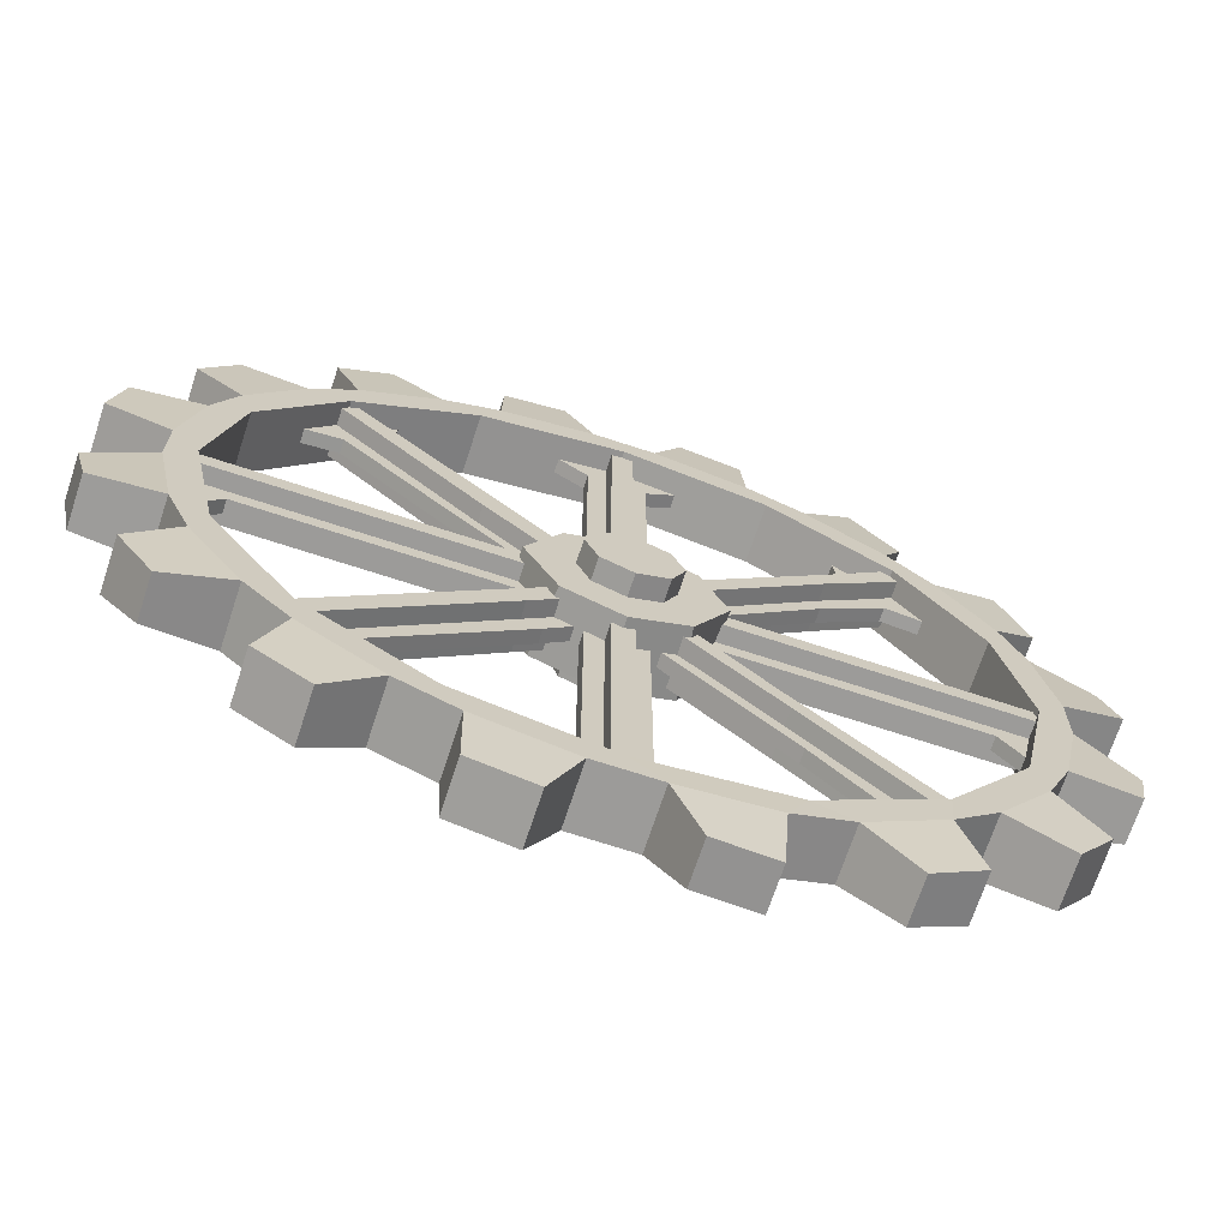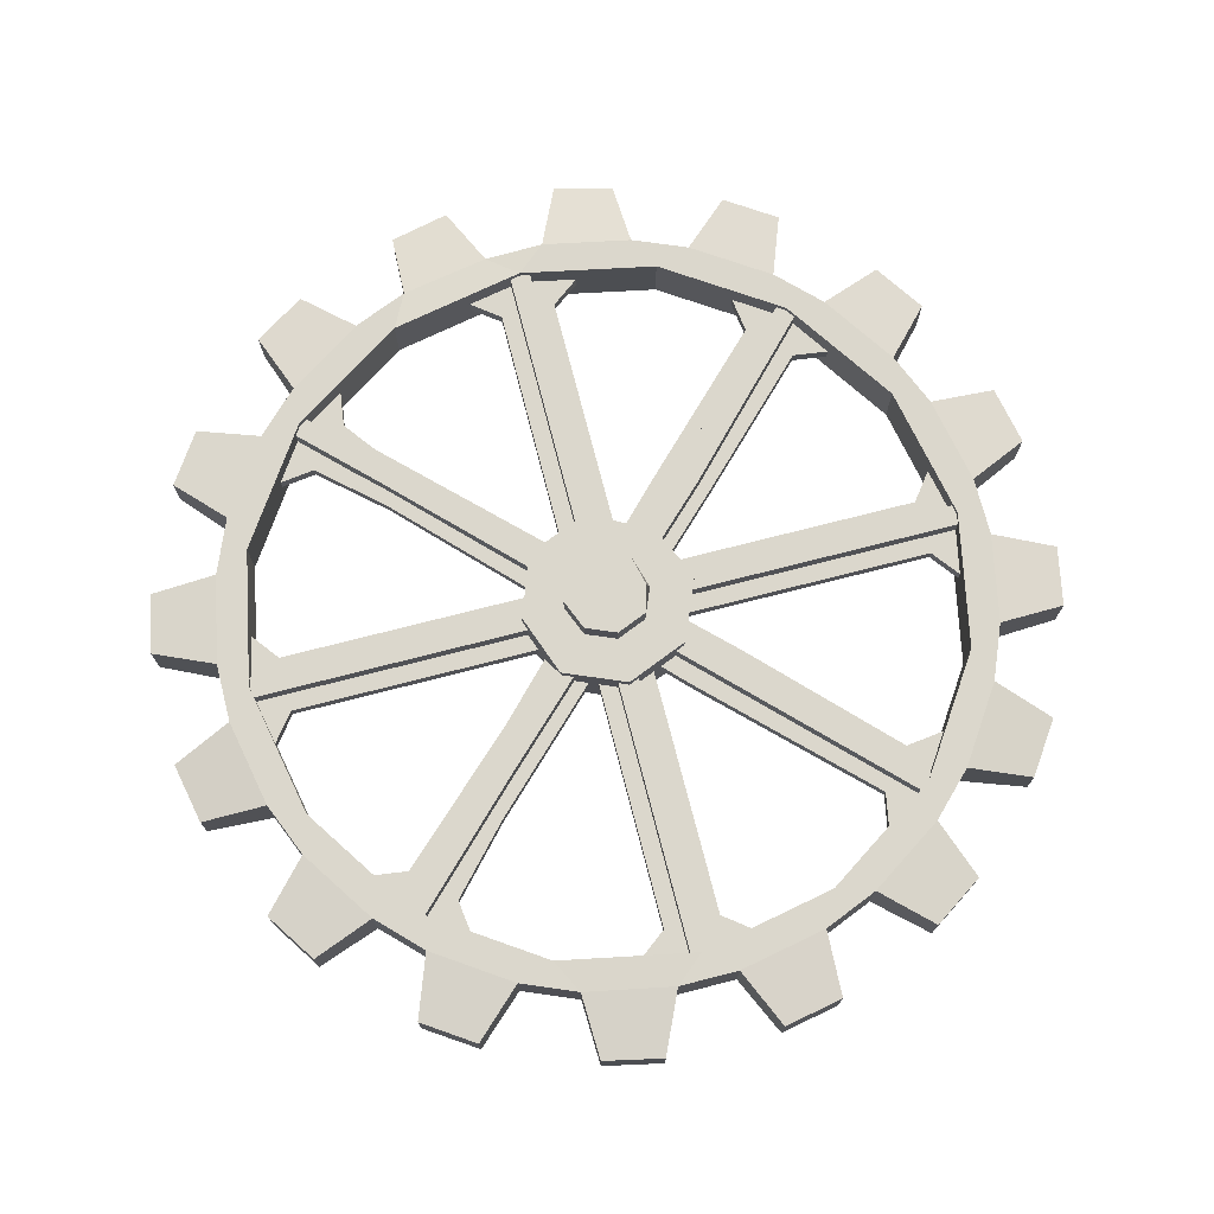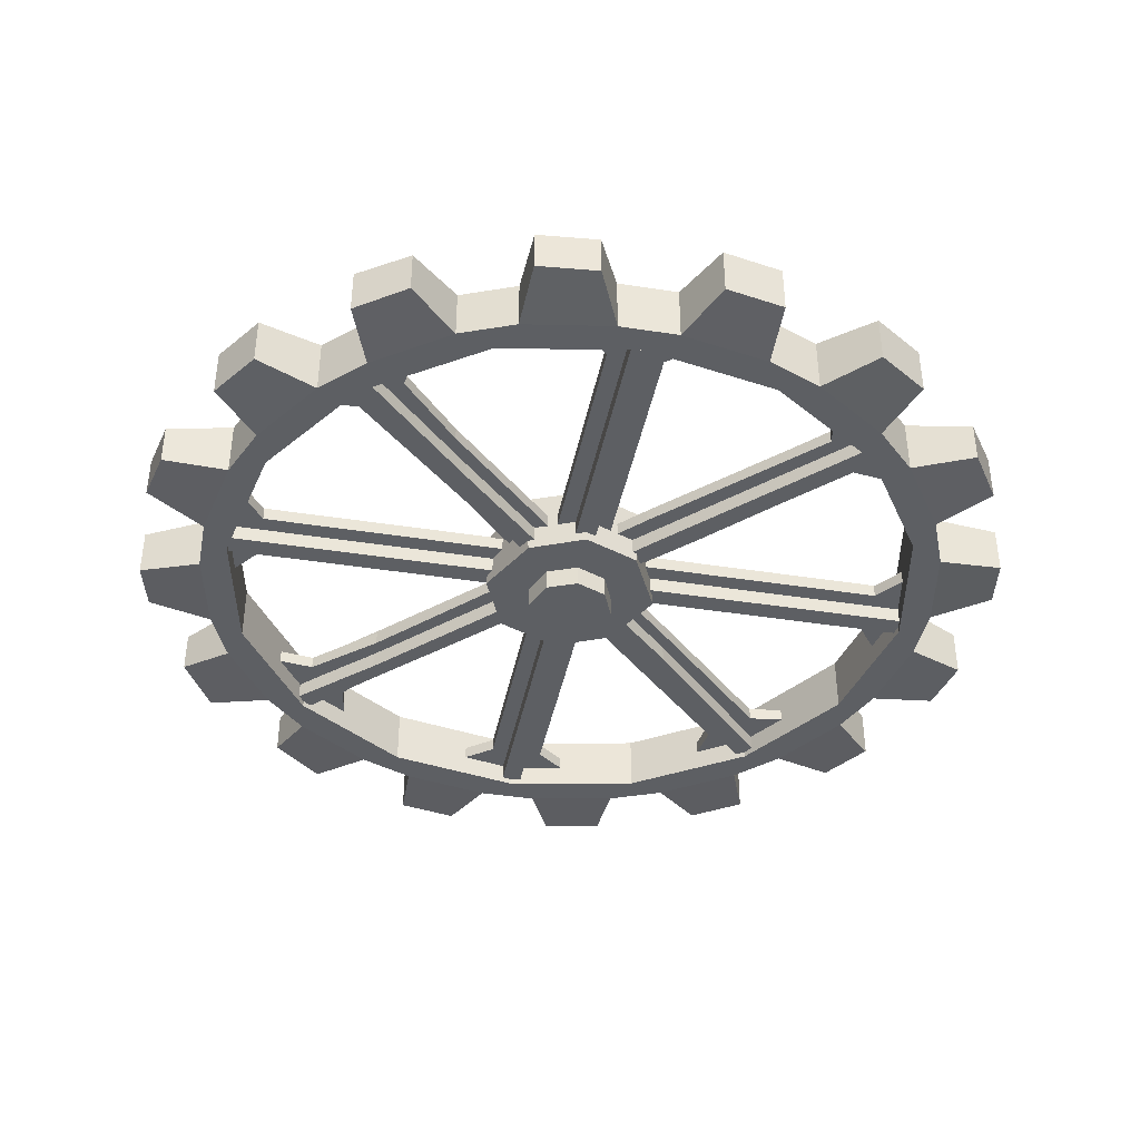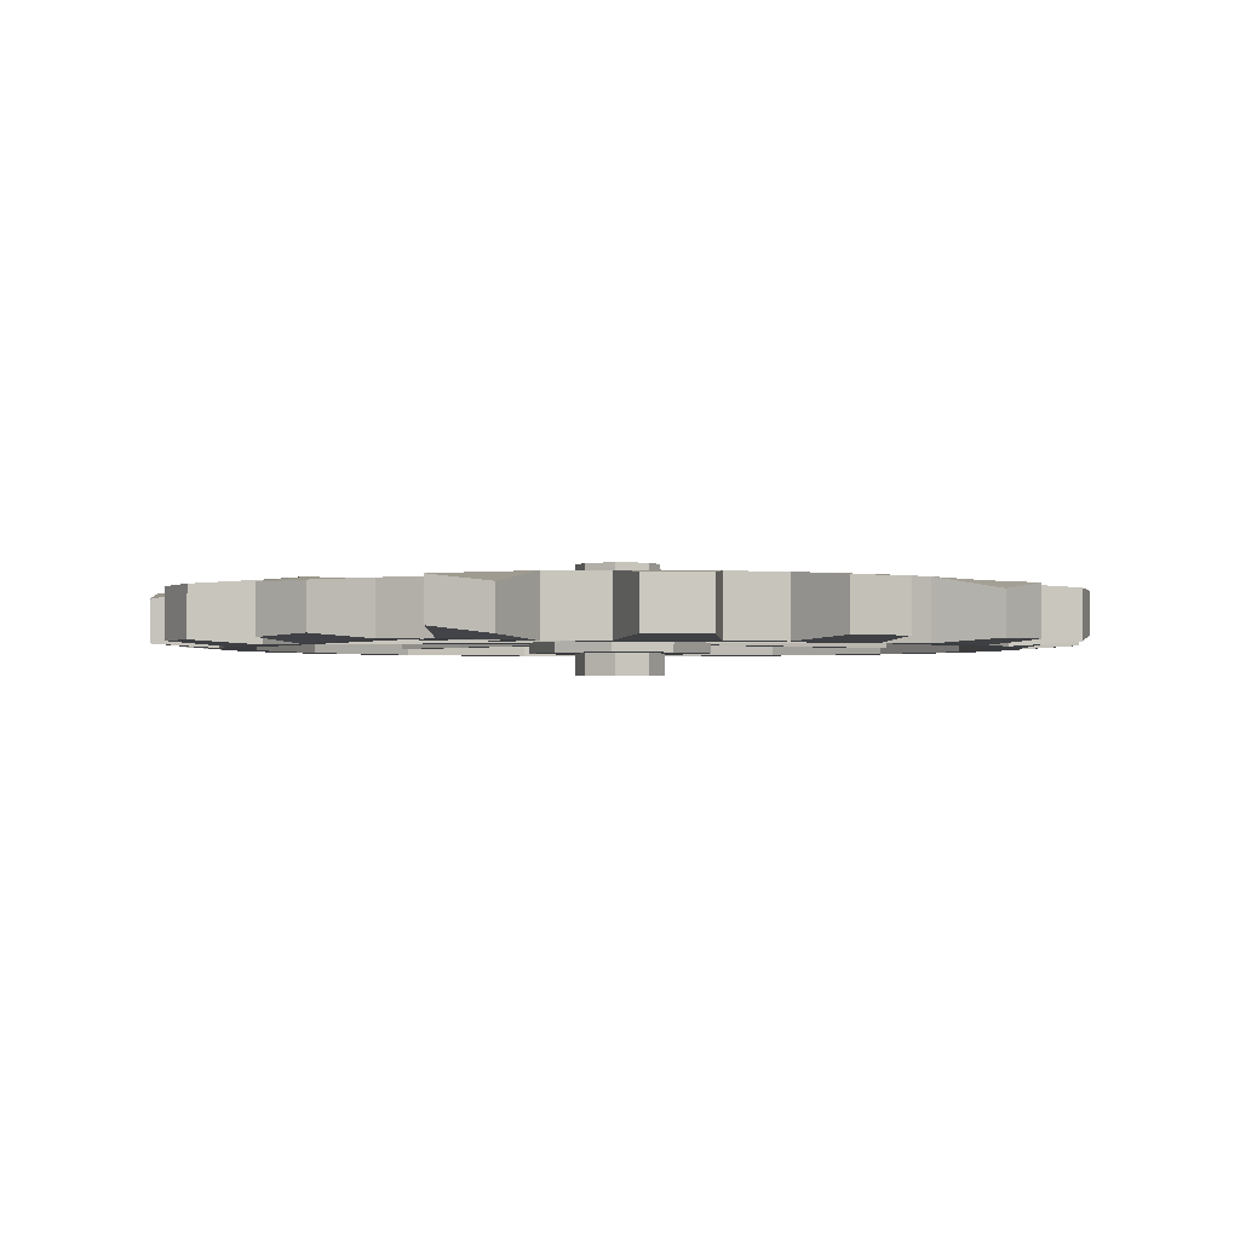
<metadata>
{"format":"obj","ext":"obj","renderer":"f3d","projection":"perspective","resolution":1024,"background":"white","views":[{"elev":-69.7,"azim":-18.2,"up":"+Z"},{"elev":73.2,"azim":165.6,"up":"+Y"},{"elev":-40.1,"azim":169.0,"up":"+Y"},{"elev":-1.8,"azim":-174.6,"up":"+Y"}]}
</metadata>
<code>
v 70.7 -5.934 -35.94
v 75.4 -5.934 -24.58
v 75.4 5.934 -24.58
v 70.7 5.934 -35.94
v 51.57 -5.934 -60.26
v 60.26 -5.934 -51.57
v 60.26 5.934 -51.57
v 51.57 5.934 -60.26
v 24.58 -5.306 -75.4
v 35.94 -5.306 -70.7
v 35.94 5.306 -70.7
v 24.58 5.306 -75.4
v -6.145 -5.934 -79.07
v 6.145 -5.934 -79.07
v 6.145 5.934 -79.07
v -6.145 5.934 -79.07
v -35.94 -5.934 -70.7
v -24.58 -5.934 -75.4
v -24.58 5.934 -75.4
v -35.94 5.934 -70.7
v -60.26 -5.934 -51.57
v -51.57 -5.934 -60.26
v -51.57 5.934 -60.26
v -60.26 5.934 -51.57
v -75.4 -5.934 -24.58
v -70.7 -5.934 -35.94
v -70.7 5.934 -35.94
v -75.4 5.934 -24.58
v -79.07 -5.934 6.145
v -79.07 -5.934 -6.145
v -79.07 5.934 -6.145
v -79.07 5.934 6.145
v -70.7 -5.934 35.94
v -75.4 -5.934 24.58
v -75.4 5.934 24.58
v -70.7 5.934 35.94
v -51.57 -5.934 60.26
v -60.26 -5.934 51.57
v -60.26 5.934 51.57
v -51.57 5.934 60.26
v -24.58 -5.934 75.4
v -35.94 -5.934 70.7
v -35.94 5.934 70.7
v -24.58 5.934 75.4
v 6.145 -5.934 79.07
v -6.145 -5.934 79.07
v -6.145 5.934 79.07
v 6.145 5.256 79.07
v 35.94 -5.934 70.7
v 24.58 -5.934 75.4
v 24.58 5.934 75.4
v 35.94 5.934 70.7
v 60.26 -5.934 51.57
v 51.57 -5.934 60.26
v 51.57 5.934 60.26
v 60.26 5.934 51.57
v 75.4 -5.934 24.58
v 70.7 -5.934 35.94
v 70.7 5.934 35.94
v 75.4 5.934 24.58
v 79.07 -5.934 -6.145
v 79.07 -5.934 6.145
v 79.07 5.934 6.145
v 79.07 5.934 -6.145
v 80.01 5.046 -45.93
v 80.01 -5.046 -45.93
v 73.06 -5.046 -56.34
v 73.06 5.046 -56.34
v 56.34 4.512 -73.06
v 56.34 -5.046 -73.06
v 45.93 -4.512 -80.01
v 45.93 4.512 -80.01
v 24.1 5.046 -89.06
v 24.1 -3.57 -89.06
v 11.82 -5.046 -91.5
v 11.82 3.57 -91.5
v -11.82 5.046 -91.5
v -11.82 -5.046 -91.5
v -24.1 -5.046 -89.06
v -24.1 5.046 -89.06
v -45.93 5.046 -80.01
v -45.93 -5.046 -80.01
v -56.34 -5.046 -73.06
v -56.34 5.046 -73.06
v -73.06 3.57 -56.34
v -73.06 -5.046 -56.34
v -80.01 -5.046 -45.93
v -80.01 5.046 -45.93
v -89.06 5.046 -24.1
v -89.06 -5.046 -24.1
v -91.5 -3.57 -11.82
v -91.5 5.046 -11.82
v -91.5 5.046 11.82
v -91.5 -5.046 11.82
v -89.06 -5.046 24.1
v -89.06 5.046 24.1
v -80.01 5.046 45.93
v -80.01 -5.046 45.93
v -73.06 -5.046 56.34
v -73.06 5.046 56.34
v -56.34 5.046 73.06
v -56.34 -5.046 73.06
v -45.93 -5.046 80.01
v -45.93 5.046 80.01
v -24.1 3.57 89.06
v -24.1 -5.046 89.06
v -11.82 -5.046 91.5
v -11.82 5.046 91.5
v 11.82 4.368 91.5
v 11.82 -5.046 91.5
v 24.1 -5.046 89.06
v 24.1 3.57 89.06
v 45.93 5.046 80.01
v 45.93 -5.046 80.01
v 56.34 -3.57 73.06
v 56.34 5.046 73.06
v 73.06 5.046 56.34
v 73.06 -5.046 56.34
v 80.01 -3.57 45.93
v 80.01 5.046 45.93
v 89.06 5.046 24.1
v 89.06 -3.57 24.1
v 91.5 -5.046 11.82
v 91.5 5.046 11.82
v 91.5 5.046 -11.82
v 91.5 -3.57 -11.82
v 89.06 -5.046 -24.1
v 89.06 3.57 -24.1
v 68.2 -5.934 -28.25
v 68.2 5.934 -28.25
v 52.2 -5.934 -52.2
v 52.2 5.934 -52.2
v 28.25 -5.306 -68.2
v 28.25 5.306 -68.2
v 7e-06 -5.934 -73.82
v 7e-06 5.934 -73.82
v -28.25 -5.934 -68.2
v -28.25 5.934 -68.2
v -52.2 -5.934 -52.2
v -52.2 5.934 -52.2
v -68.2 -5.934 -28.25
v -68.2 5.934 -28.25
v -73.82 -5.934 -2.3e-05
v -73.82 5.934 -2.3e-05
v -68.2 -5.934 28.25
v -68.2 5.934 28.25
v -52.2 -5.934 52.2
v -52.2 5.934 52.2
v -28.25 -5.934 68.2
v -28.25 5.934 68.2
v 7e-06 -5.934 73.82
v 7e-06 5.934 73.82
v 28.25 -5.934 68.2
v 28.25 5.934 68.2
v 52.2 -5.934 52.2
v 52.2 5.934 52.2
v 68.2 -5.934 28.25
v 68.2 5.934 28.25
v 73.82 -5.934 -4e-06
v 73.82 5.934 -4e-06
v 11.46 -6.694 -13.19
v 0 -6.694 -18.26
v -11.64 -6.694 -13.57
v -18.26 -6.694 0
v -11.46 -6.694 13.19
v 0 -6.694 18.26
v 12.91 -6.694 12.91
v 18.26 -6.694 0
v 12.91 6.694 -12.91
v 0 6.694 -18.26
v -12.91 6.694 -12.91
v -18.26 6.694 0
v -12.93 6.694 11.64
v 0 6.694 18.26
v 12.91 6.694 12.91
v 17.64 6.694 0
v 8.949 -6.694 0
v 6.328 -6.694 -6.328
v 6.328 -6.694 6.328
v 0 -6.694 8.949
v -6.328 -6.694 6.328
v -8.949 -6.694 0
v -6.328 -6.694 -6.328
v 0 -6.694 -8.949
v 6.328 6.694 -6.328
v 0 6.694 -8.949
v -6.328 6.694 -6.328
v -8.949 6.694 0
v -6.328 6.694 6.328
v 0 6.694 8.949
v 6.328 6.694 6.328
v 8.949 6.694 0
v 8.949 -11.09 0
v 6.328 -11.09 -6.328
v 6.328 -11.09 6.328
v 1e-06 -11.09 8.949
v -6.328 -11.09 6.328
v -8.949 -11.09 0
v -6.328 -11.09 -6.328
v 0 -11.09 -8.949
v 6.328 11.09 -6.328
v 0 11.09 -8.949
v -6.328 11.09 -6.328
v -7.943 11.09 -0.419
v -6.328 11.09 6.328
v 0 11.09 8.949
v 6.552 11.09 5.473
v 8.949 11.09 0
v 0 -11.09 0
v 0 11.09 0
v -63.57 -1.353 41.76
v -41.76 -1.353 63.57
v -63.57 1.353 41.76
v -41.76 1.353 63.57
v 41.76 1.353 -63.57
v 63.57 1.353 -41.76
v 41.76 -1.353 -63.57
v 63.57 -1.353 -41.76
v 51.43 1.353 -43.36
v -43.36 1.353 51.43
v -51.43 1.353 43.36
v 43.36 1.353 -51.43
v -51.43 -1.353 43.36
v 43.36 -1.353 -51.43
v -43.36 -1.353 51.43
v 51.43 -1.353 -43.36
v -15.42 -1.353 74.48
v 15.42 -1.353 74.48
v -15.42 1.353 74.48
v 15.42 1.353 74.48
v -15.42 1.353 -74.48
v 15.42 1.353 -74.48
v -15.42 -1.353 -74.48
v 15.42 -1.353 -74.48
v -5.703 1.353 -67.02
v -5.703 1.353 67.02
v -5.703 -1.353 67.02
v -5.703 -1.353 -67.02
v 5.703 -1.353 67.02
v 5.703 -1.353 -67.02
v 5.703 1.353 67.02
v 5.703 1.353 -67.02
v -41.76 -1.353 -63.57
v -63.57 -1.353 -41.76
v -41.76 1.353 -63.57
v -63.57 1.353 -41.76
v 63.57 1.353 41.76
v 41.76 1.353 63.57
v 63.57 -1.353 41.76
v 41.76 -1.353 63.57
v 43.36 1.353 51.43
v -50.75 1.353 -43.36
v -44.04 1.353 -51.43
v 51.43 1.353 43.36
v -44.04 -1.353 -51.43
v 51.43 -1.353 43.36
v -50.75 -1.353 -43.36
v 43.36 -1.353 51.43
v -74.48 -1.353 -15.42
v -74.48 -1.353 15.42
v -74.48 1.353 -15.42
v -74.48 1.353 15.42
v 74.48 1.353 -15.42
v 74.48 1.353 15.42
v 74.48 -1.353 -15.42
v 74.48 -1.353 15.42
v 67.02 1.353 5.703
v -67.02 1.353 5.703
v -67.02 1.353 -5.703
v 67.02 1.353 -5.703
v -67.02 -1.353 -5.703
v 67.02 -1.353 -5.703
v -67.02 -1.353 5.703
v 67.02 -1.353 5.703
v -51.16 -4.684 -54.16
v -54.16 -4.684 -51.16
v -51.16 4.684 -54.16
v -54.16 4.684 -51.16
v 54.16 4.684 51.16
v 51.16 4.684 54.16
v 54.16 -4.684 51.16
v 51.16 -4.684 54.16
v -74.48 -4.684 -2.121
v -74.48 -4.684 2.121
v -74.48 4.684 -2.121
v -74.48 4.684 2.121
v 74.48 4.684 -2.121
v 74.48 4.684 2.121
v 74.48 -4.684 -2.121
v 74.48 -4.684 2.121
v -2.121 -4.684 74.48
v 2.121 -4.684 74.48
v -2.121 4.684 74.48
v 2.121 4.684 74.48
v -2.121 4.684 -74.48
v 2.121 4.684 -74.48
v -2.121 -4.684 -74.48
v 2.121 -4.684 -74.48
v -54.16 -4.684 51.16
v -51.16 -4.684 54.16
v -54.16 4.684 51.16
v -51.16 4.684 54.16
v 51.16 4.684 -54.16
v 54.16 4.684 -51.16
v 51.16 -4.684 -54.16
v 54.16 -4.684 -51.16
v 26.02 1.353 -19.37
v 26.06 -1.353 -19.41
v 30.96 1.353 -37.77
v 31 -1.353 -37.81
v 26.34 4.684 -24.76
v 27.81 4.684 -30.81
v 26.47 -4.684 -24.89
v 27.94 -4.684 -30.94
v -15.24 -1.353 23.31
v -18.28 4.684 21.28
v -25.64 -4.684 21.27
v -14.89 1.353 22.96
v -27.06 1.353 19
v -27.41 -1.353 19.34
v -24.43 4.684 20.06
v -19.49 -4.684 22.49
v 38.19 1.353 44.62
v 38.19 -1.353 44.81
v 38.19 1.353 31.56
v 38.19 -1.353 31.75
v 38.19 4.684 40.29
v 38.19 4.684 35.44
v 38.19 -4.684 40.94
v 38.19 -4.684 36.08
v -24.35 -1.353 -16.29
v -20.35 4.684 -17.35
v -16.45 -4.684 -19.45
v -24.22 1.353 -16.15
v -12.46 1.353 -20.52
v -12.59 -1.353 -20.66
v -15.98 4.684 -18.98
v -20.83 -4.684 -17.83
f 65 66 67 68
f 69 70 71 72
f 73 74 75 76
f 77 78 79 80
f 81 82 83 84
f 85 86 87 88
f 89 90 91 92
f 93 94 95 96
f 97 98 99 100
f 101 102 103 104
f 105 106 107 108
f 109 110 111 112
f 113 114 115 116
f 117 118 119 120
f 121 122 123 124
f 125 126 127 128
f 2 1 4 3
f 6 5 8 7
f 10 9 12 11
f 14 13 16 15
f 18 17 20 19
f 22 21 24 23
f 26 25 28 27
f 30 29 32 31
f 34 33 36 35
f 38 37 40 39
f 42 41 44 43
f 46 45 48 47
f 50 49 52 51
f 54 53 56 55
f 58 57 60 59
f 62 61 64 63
f 4 1 66 65
f 1 6 67 66
f 6 7 68 67
f 7 4 65 68
f 8 5 70 69
f 5 10 71 70
f 10 11 72 71
f 11 8 69 72
f 12 9 74 73
f 9 14 75 74
f 14 15 76 75
f 15 12 73 76
f 16 13 78 77
f 13 18 79 78
f 18 19 80 79
f 19 16 77 80
f 20 17 82 81
f 17 22 83 82
f 22 23 84 83
f 23 20 81 84
f 24 21 86 85
f 21 26 87 86
f 26 27 88 87
f 27 24 85 88
f 28 25 90 89
f 25 30 91 90
f 30 31 92 91
f 31 28 89 92
f 32 29 94 93
f 29 34 95 94
f 34 35 96 95
f 35 32 93 96
f 36 33 98 97
f 33 38 99 98
f 38 39 100 99
f 39 36 97 100
f 40 37 102 101
f 37 42 103 102
f 42 43 104 103
f 43 40 101 104
f 44 41 106 105
f 41 46 107 106
f 46 47 108 107
f 47 44 105 108
f 48 45 110 109
f 45 50 111 110
f 50 51 112 111
f 51 48 109 112
f 52 49 114 113
f 49 54 115 114
f 54 55 116 115
f 55 52 113 116
f 56 53 118 117
f 53 58 119 118
f 58 59 120 119
f 59 56 117 120
f 60 57 122 121
f 57 62 123 122
f 62 63 124 123
f 63 60 121 124
f 64 61 126 125
f 61 2 127 126
f 2 3 128 127
f 3 64 125 128
f 159 61 62
f 157 159 62 57
f 157 57 58
f 155 157 58 53
f 155 53 54
f 153 155 54 49
f 153 49 50
f 151 153 50 45
f 151 45 46
f 149 151 46 41
f 149 41 42
f 147 149 42 37
f 147 37 38
f 145 147 38 33
f 145 33 34
f 143 145 34 29
f 143 29 30
f 141 143 30 25
f 141 25 26
f 139 141 26 21
f 139 21 22
f 137 139 22 17
f 137 17 18
f 135 137 18 13
f 135 13 14
f 133 135 14 9
f 133 9 10
f 131 133 10 5
f 131 5 6
f 129 131 6 1
f 129 1 2
f 159 129 2 61
f 130 160 64 3
f 130 3 4
f 132 130 4 7
f 132 7 8
f 134 132 8 11
f 134 11 12
f 136 134 12 15
f 136 15 16
f 138 136 16 19
f 138 19 20
f 140 138 20 23
f 140 23 24
f 142 140 24 27
f 142 27 28
f 144 142 28 31
f 144 31 32
f 146 144 32 35
f 146 35 36
f 148 146 36 39
f 148 39 40
f 150 148 40 43
f 150 43 44
f 152 150 44 47
f 152 47 48
f 154 152 48 51
f 154 51 52
f 156 154 52 55
f 156 55 56
f 158 156 56 59
f 158 59 60
f 160 158 60 63
f 160 63 64
f 129 130 132 131
f 159 160 130 129
f 153 154 156 155
f 151 152 154 153
f 137 138 140 139
f 135 136 138 137
f 145 146 148 147
f 143 144 146 145
f 131 132 134 133
f 133 134 136 135
f 139 140 142 141
f 141 142 144 143
f 147 148 150 149
f 149 150 152 151
f 155 156 158 157
f 157 158 160 159
f 161 162 170 169
f 162 163 171 170
f 163 164 172 171
f 164 165 173 172
f 165 166 174 173
f 166 167 175 174
f 167 168 176 175
f 168 161 169 176
f 209 193 195 196
f 201 202 210 208
f 161 168 177 178
f 168 167 179 177
f 167 166 180 179
f 166 165 181 180
f 165 164 182 181
f 164 163 183 182
f 163 162 184 183
f 162 161 178 184
f 169 170 186 185
f 170 171 187 186
f 171 172 188 187
f 172 173 189 188
f 173 174 190 189
f 174 175 191 190
f 175 176 192 191
f 176 169 185 192
f 178 177 193 194
f 177 179 195 193
f 179 180 196 195
f 180 181 197 196
f 181 182 198 197
f 182 183 199 198
f 183 184 200 199
f 184 178 194 200
f 185 186 202 201
f 186 187 203 202
f 187 188 204 203
f 188 189 205 204
f 189 190 206 205
f 190 191 207 206
f 191 192 208 207
f 192 185 201 208
f 204 210 202 203
f 198 209 196 197
f 200 209 198 199
f 194 193 209 200
f 206 210 204 205
f 208 210 206 207
f 219 307 308 226
f 220 318 319 221
f 221 319 320 223
f 223 320 315 225
f 213 214 220 221
f 223 225 212 211
f 212 225 220 214
f 223 211 213 221
f 222 219 216 215
f 217 224 222 215
f 217 218 226 224
f 219 226 218 216
f 235 236 241 242
f 236 235 238 237
f 237 238 240 239
f 239 240 242 241
f 229 230 241 236
f 237 239 228 227
f 228 239 241 230
f 237 227 229 236
f 233 238 235 231
f 233 234 240 238
f 242 240 234 232
f 235 242 232 231
f 251 323 324 258
f 252 334 335 253
f 253 335 336 255
f 255 336 331 257
f 245 246 252 253
f 255 257 244 243
f 244 257 252 246
f 255 243 245 253
f 254 251 248 247
f 249 256 254 247
f 249 250 258 256
f 251 258 250 248
f 267 268 273 274
f 268 267 270 269
f 269 270 272 271
f 271 272 274 273
f 261 262 268 269
f 271 273 260 259
f 260 273 268 262
f 271 259 261 269
f 270 267 264 263
f 265 272 270 263
f 265 266 274 272
f 267 274 266 264
f 277 278 332 337
f 281 282 329 330
f 276 338 332 278
f 281 330 328 279
f 285 286 288 287
f 289 290 284 283
f 284 290 288 286
f 289 283 285 287
f 293 294 296 295
f 297 298 292 291
f 292 298 296 294
f 297 291 293 295
f 301 302 316 321
f 305 306 313 314
f 300 322 316 302
f 305 314 312 303
f 308 307 318 315
f 309 307 219 222
f 310 309 222 224
f 308 310 224 226
f 312 311 304 303
f 314 313 322 317
f 311 313 306 304
f 312 314 317 321
f 319 318 307 309
f 320 319 309 310
f 315 320 310 308
f 321 316 311 312
f 316 322 313 311
f 315 318 220 225
f 317 322 300 299
f 321 317 299 301
f 324 323 334 331
f 325 323 251 254
f 326 325 254 256
f 324 326 256 258
f 328 327 280 279
f 330 329 338 333
f 327 329 282 280
f 328 330 333 337
f 335 334 323 325
f 336 335 325 326
f 331 336 326 324
f 337 332 327 328
f 332 338 329 327
f 331 334 252 257
f 333 338 276 275
f 337 333 275 277

</code>
